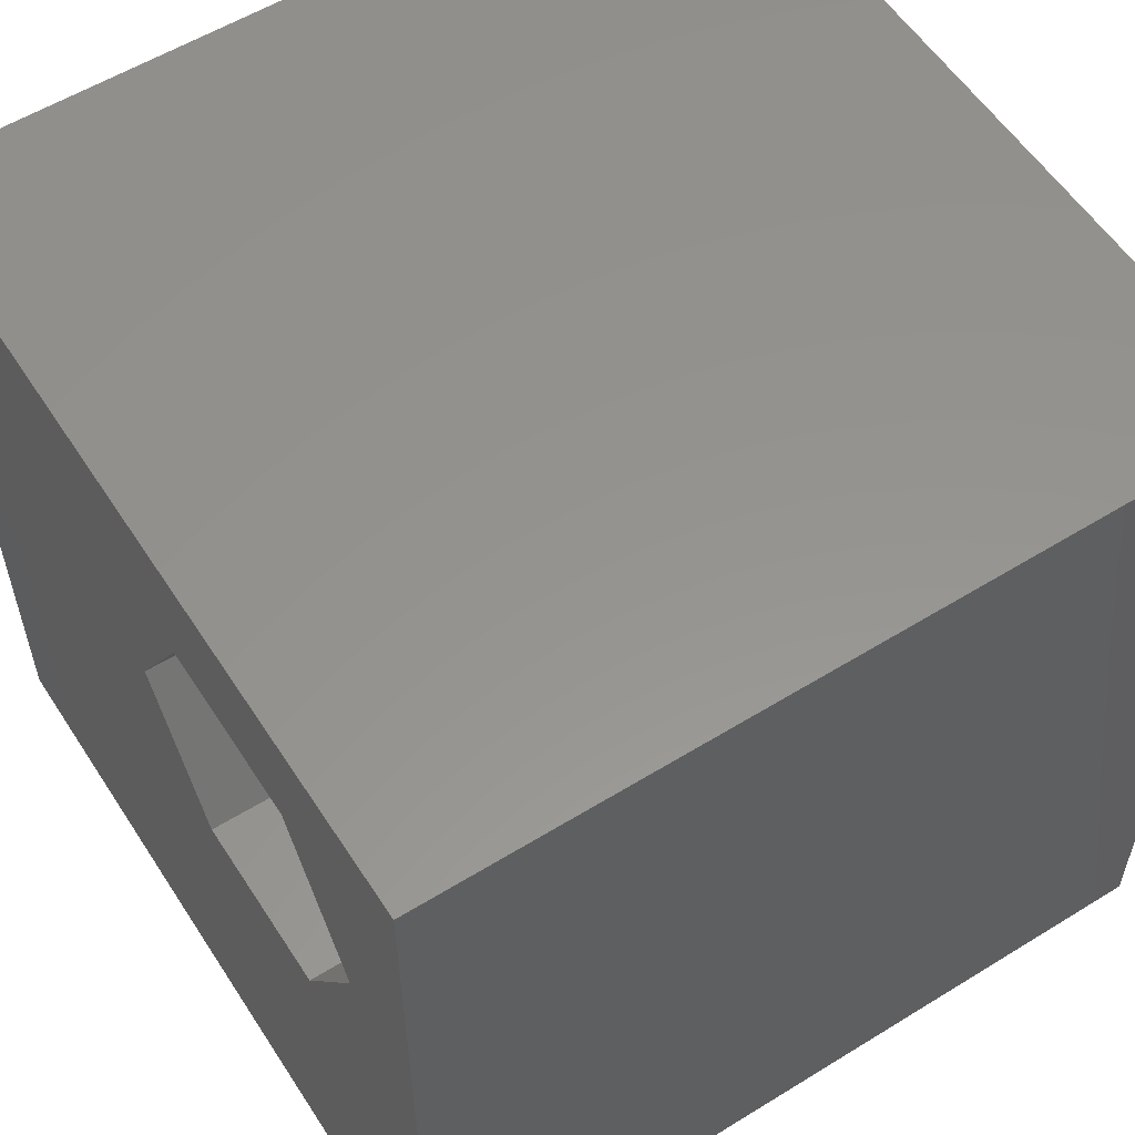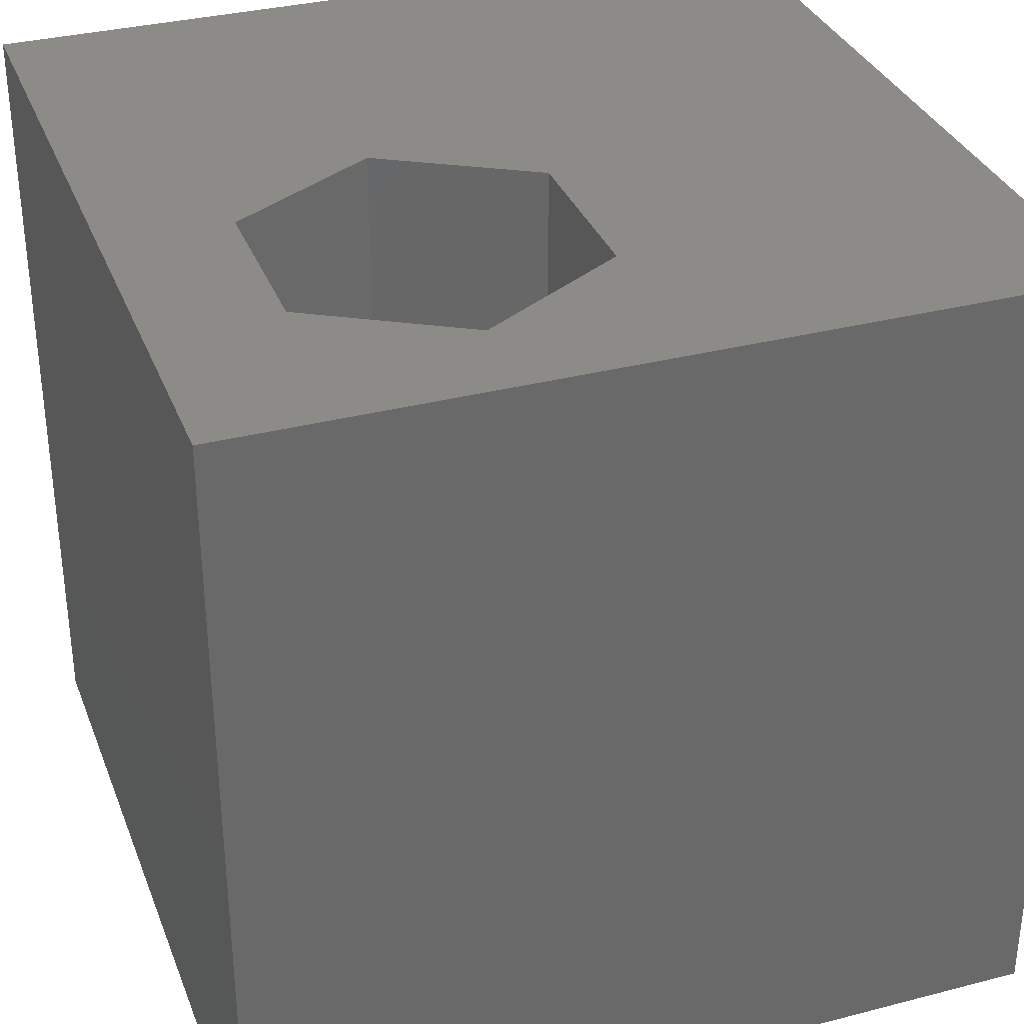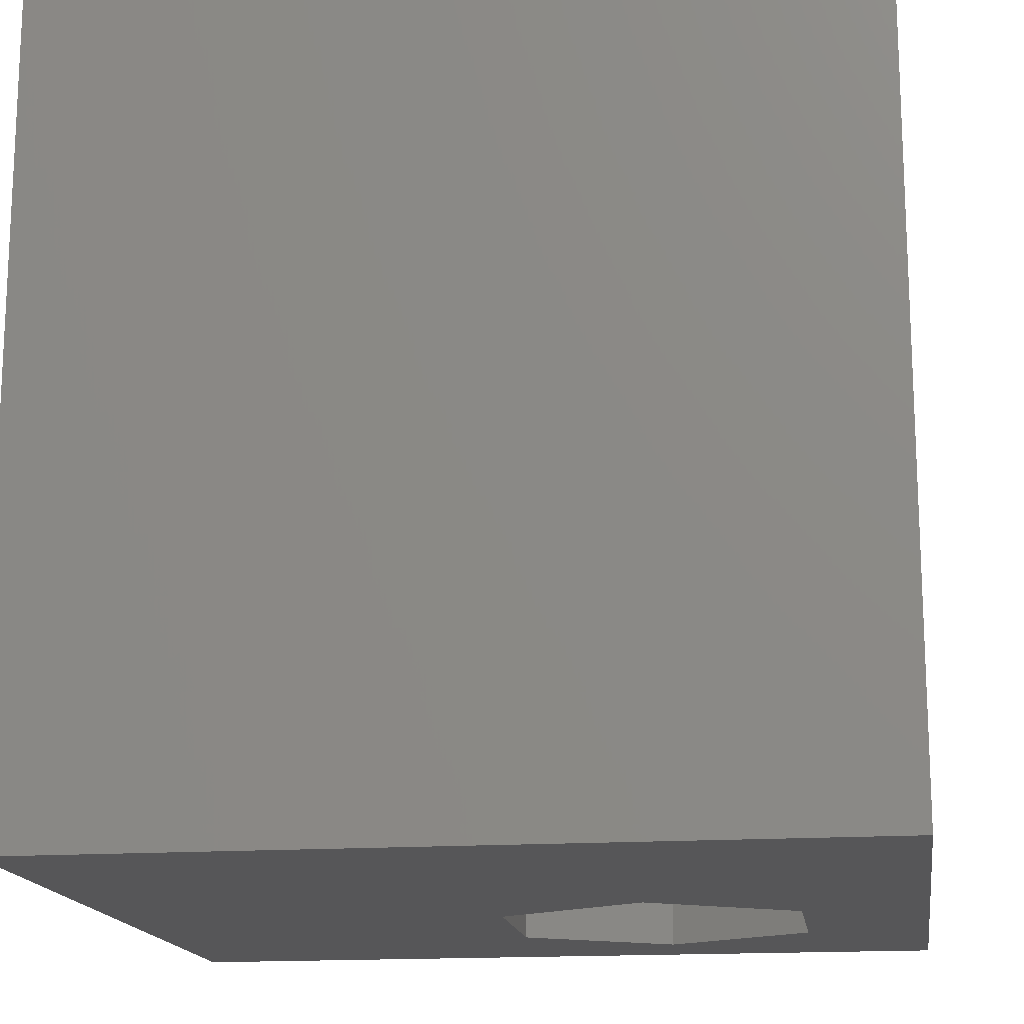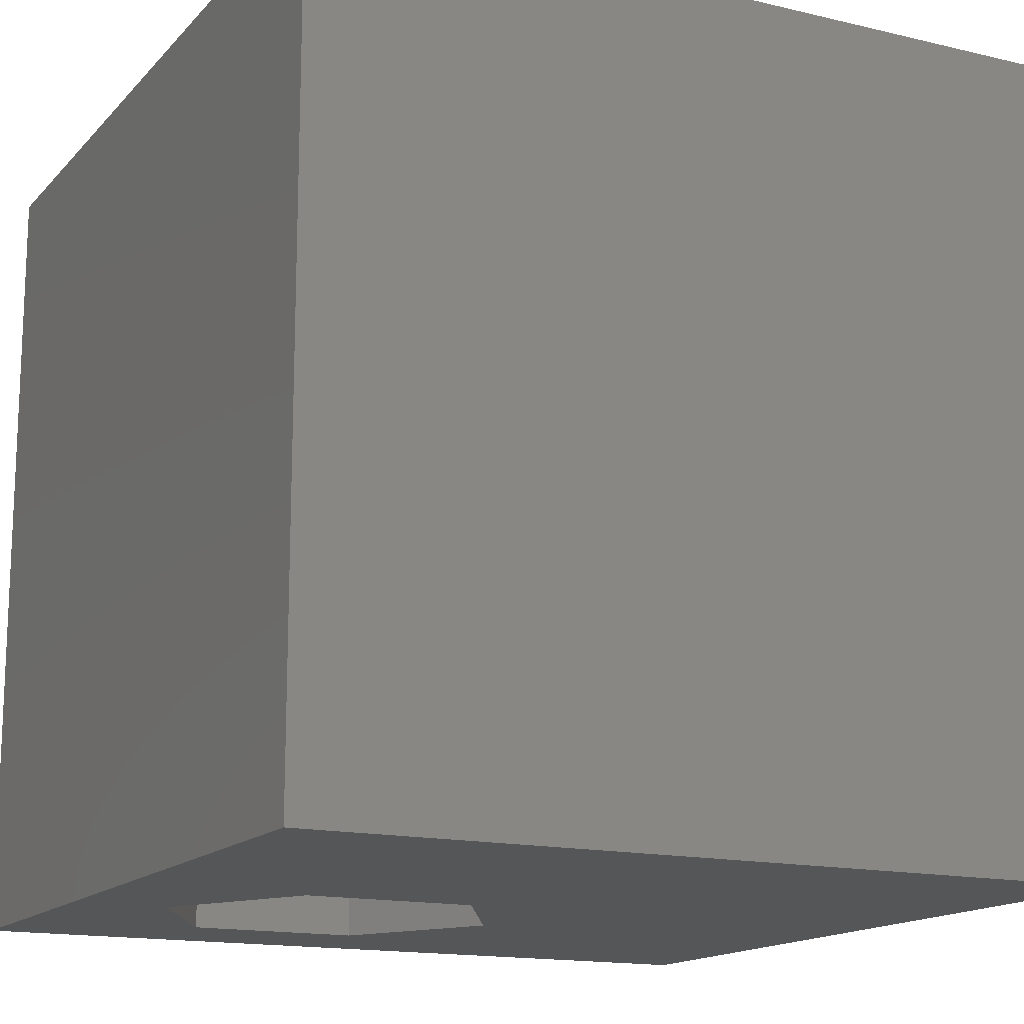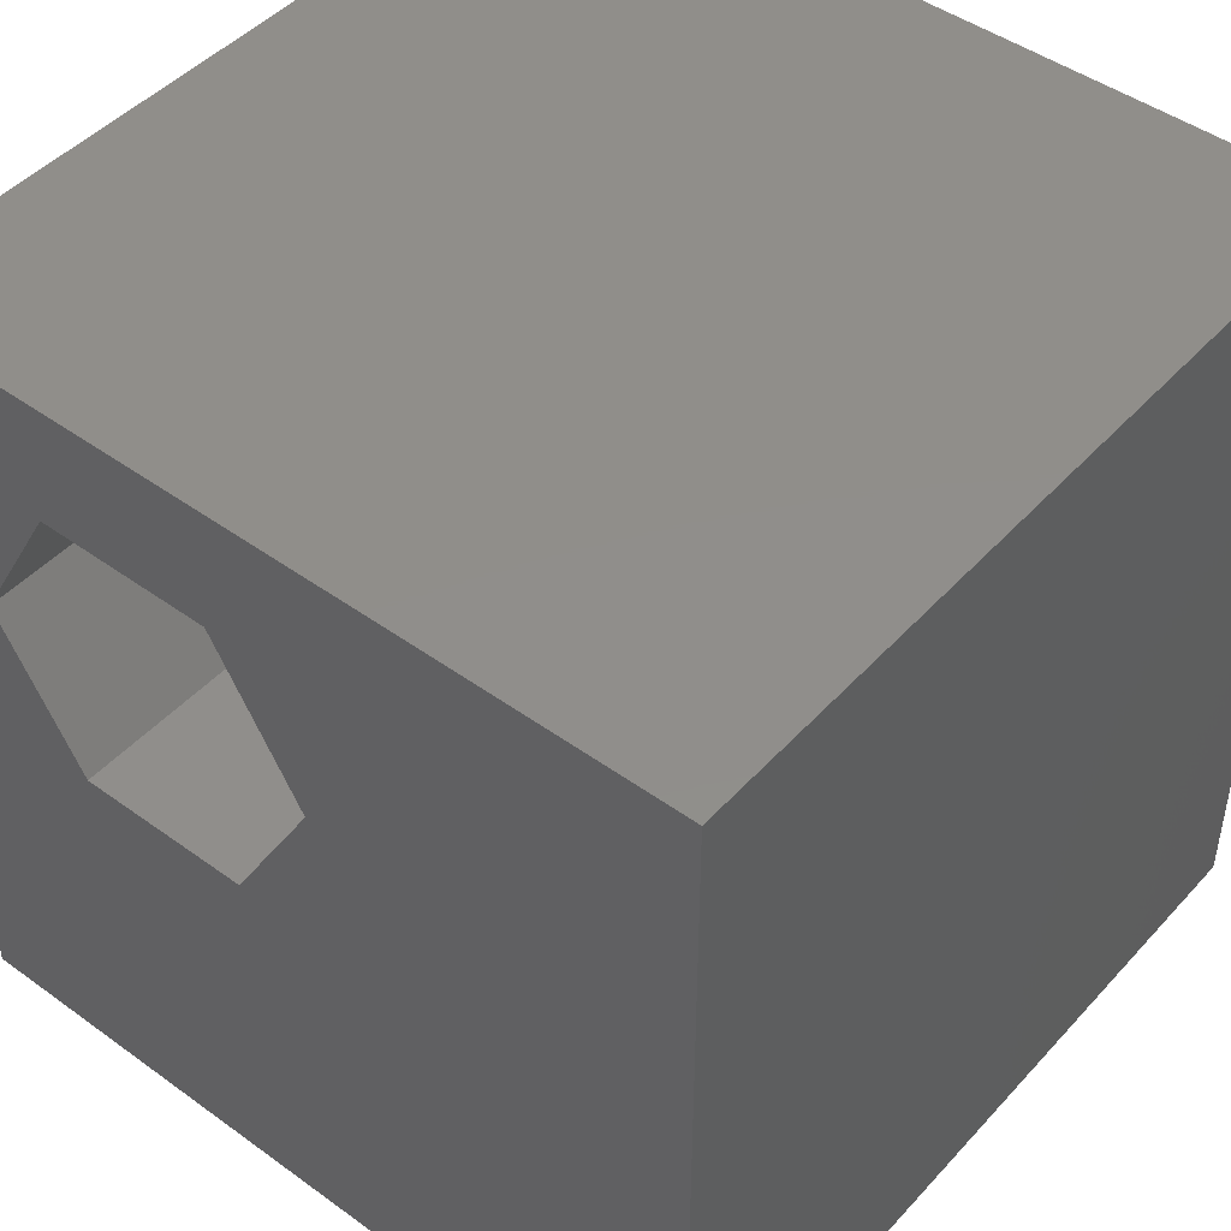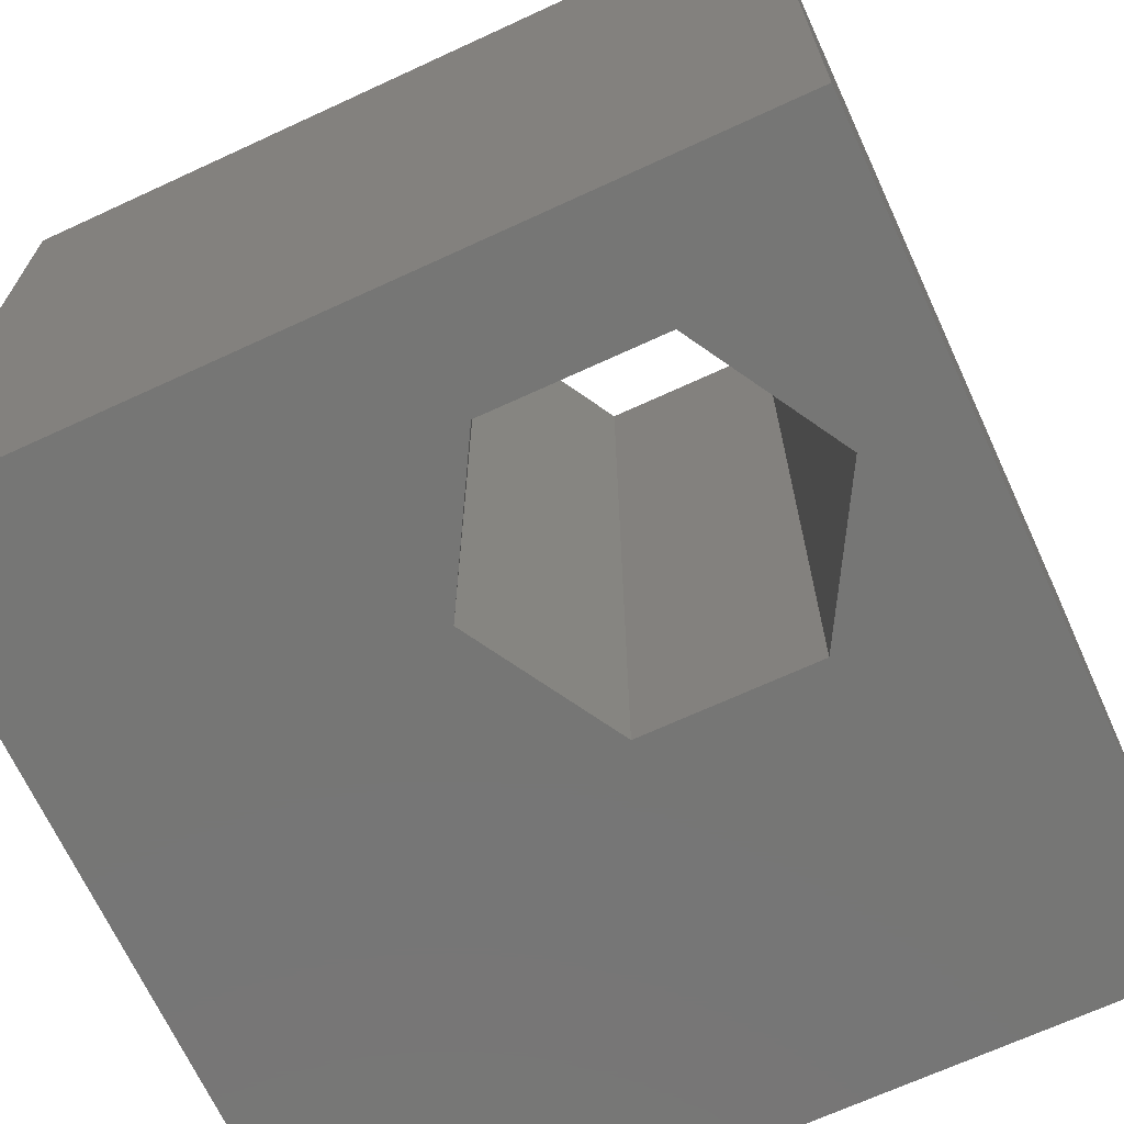
<metadata>
{"format":"stl","ext":"stl","renderer":"f3d","projection":"perspective","resolution":1024,"background":"white","views":[{"elev":56.9,"azim":-122.7,"up":"+Y"},{"elev":33.6,"azim":-109.4,"up":"+Z"},{"elev":-16.0,"azim":98.3,"up":"+Z"},{"elev":-15.3,"azim":-26.8,"up":"+Z"},{"elev":46.4,"azim":39.5,"up":"+Y"},{"elev":-68.5,"azim":-155.2,"up":"+Z"}]}
</metadata>
<code>
# stl→obj: 20 verts, 40 faces
v 0 10 10
v 0 10 0
v 0 0 10
v 0 0 0
v 1.162 6.624 10
v 2.224 8.463 10
v 4.348 8.463 10
v 10 10 10
v 5.41 6.624 10
v 10 0 10
v 4.348 4.784 10
v 2.224 4.784 10
v 10 10 0
v 10 0 0
v 1.162 6.624 0
v 2.224 4.784 0
v 4.348 4.784 0
v 5.41 6.624 0
v 4.348 8.463 0
v 2.224 8.463 0
f 1 2 3
f 3 2 4
f 5 1 3
f 5 6 1
f 1 6 7
f 1 7 8
f 8 7 9
f 8 9 10
f 10 9 11
f 10 11 3
f 3 11 12
f 3 12 5
f 13 8 14
f 14 8 10
f 2 15 4
f 4 15 16
f 4 16 14
f 14 16 17
f 14 17 13
f 17 18 13
f 13 18 19
f 13 19 2
f 2 19 20
f 2 20 15
f 8 13 1
f 1 13 2
f 14 10 4
f 4 10 3
f 15 20 5
f 5 20 6
f 20 19 6
f 6 19 7
f 19 18 7
f 7 18 9
f 18 17 9
f 9 17 11
f 17 16 11
f 11 16 12
f 16 15 12
f 12 15 5

</code>
